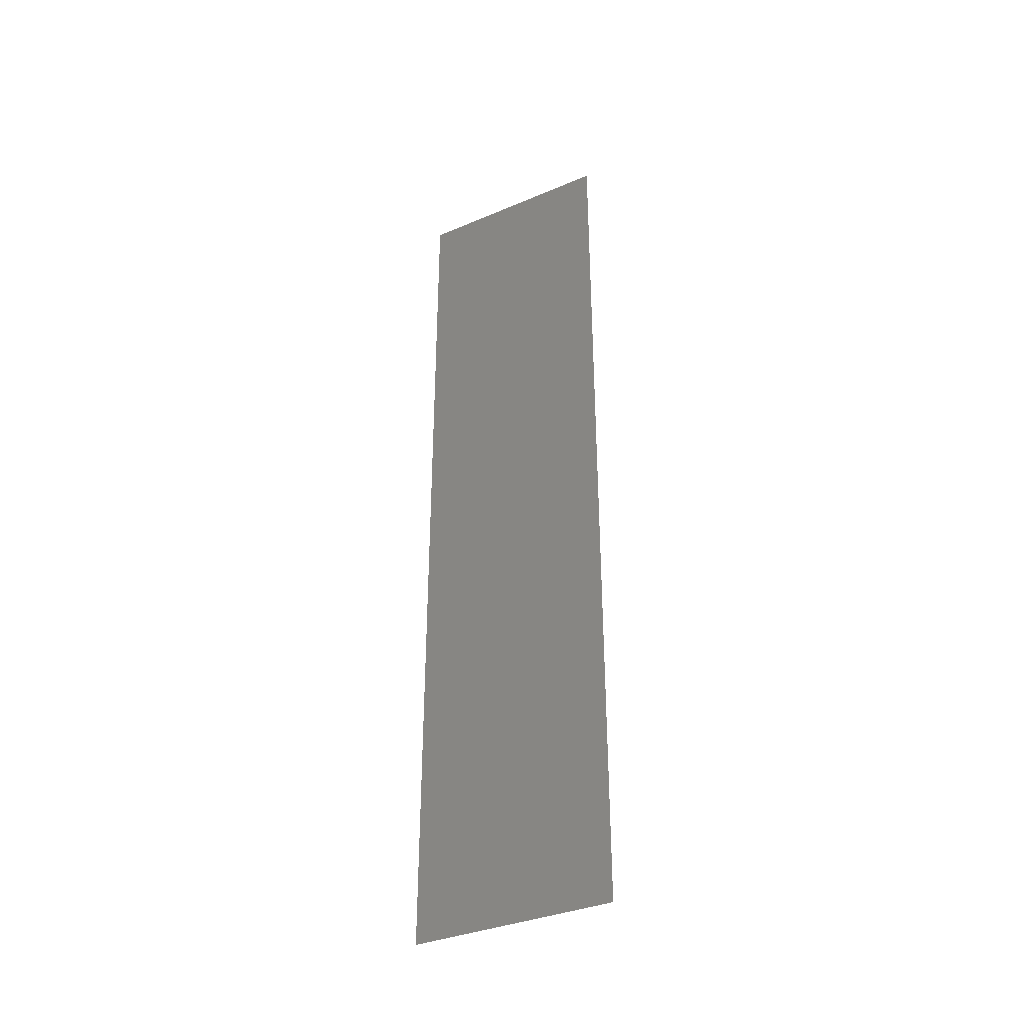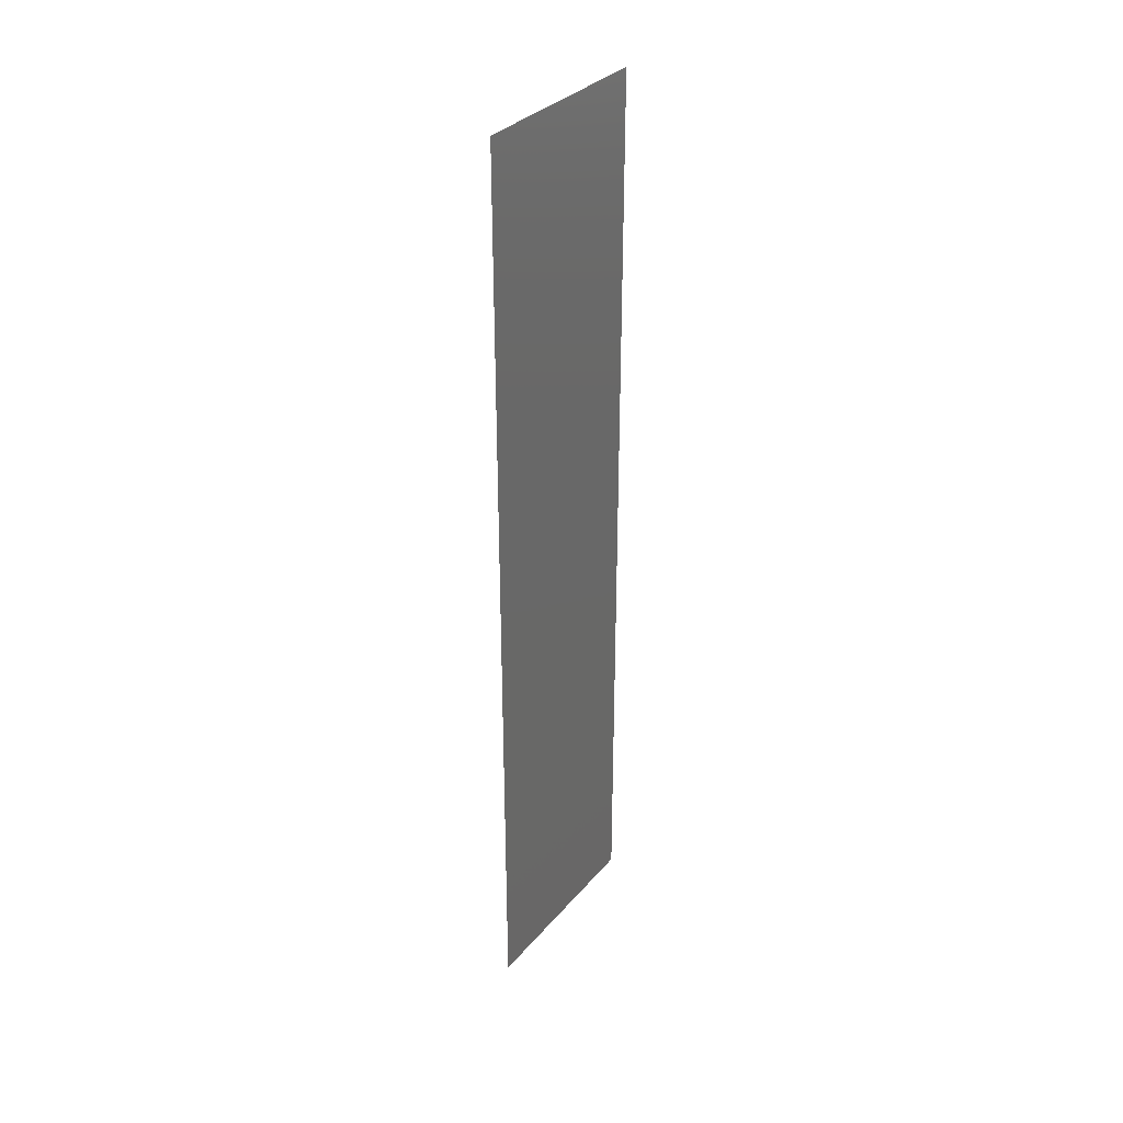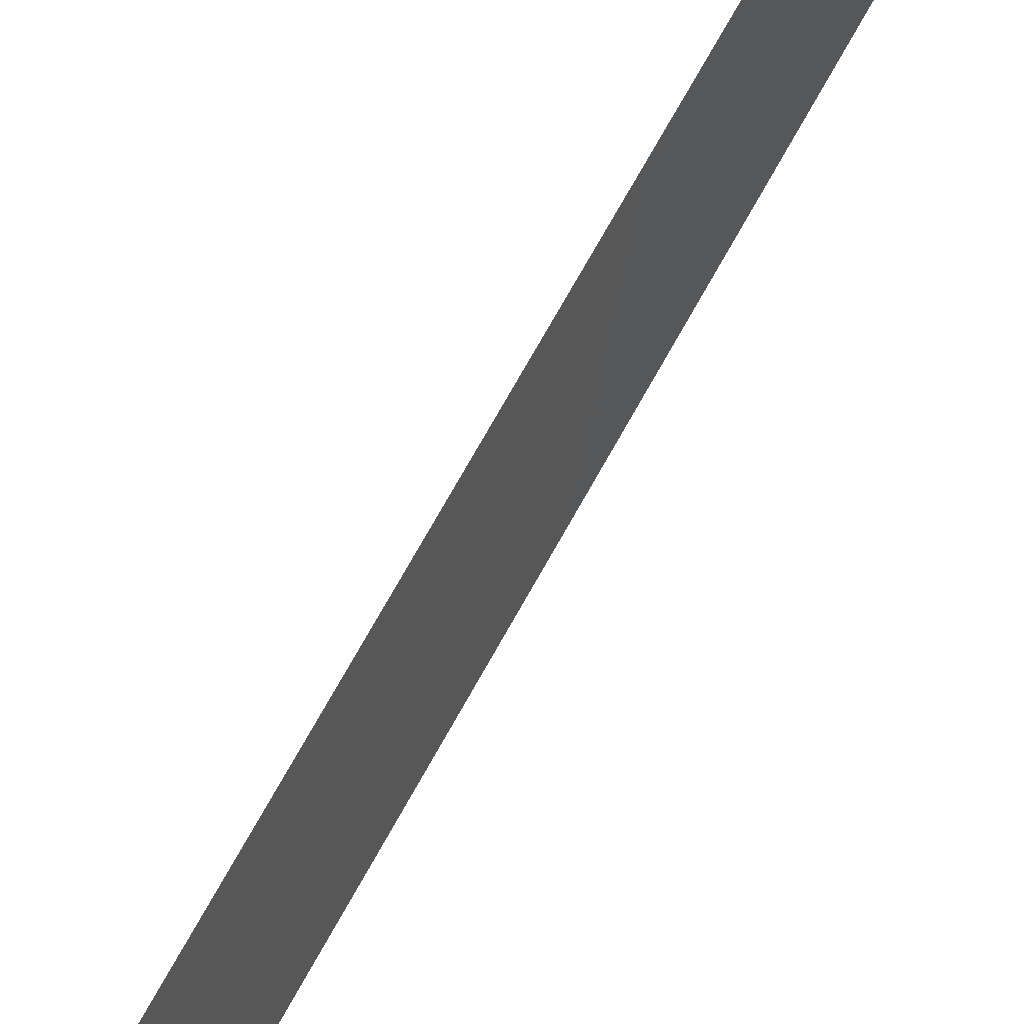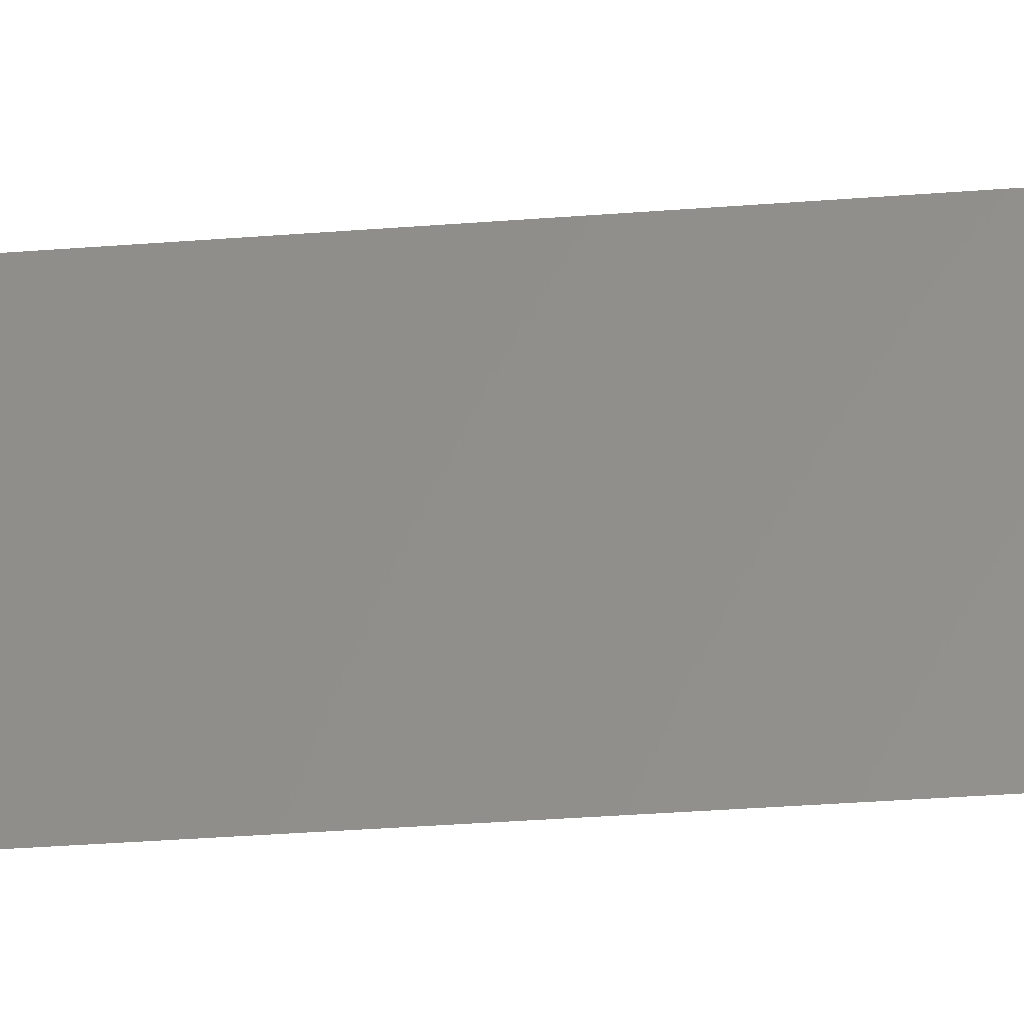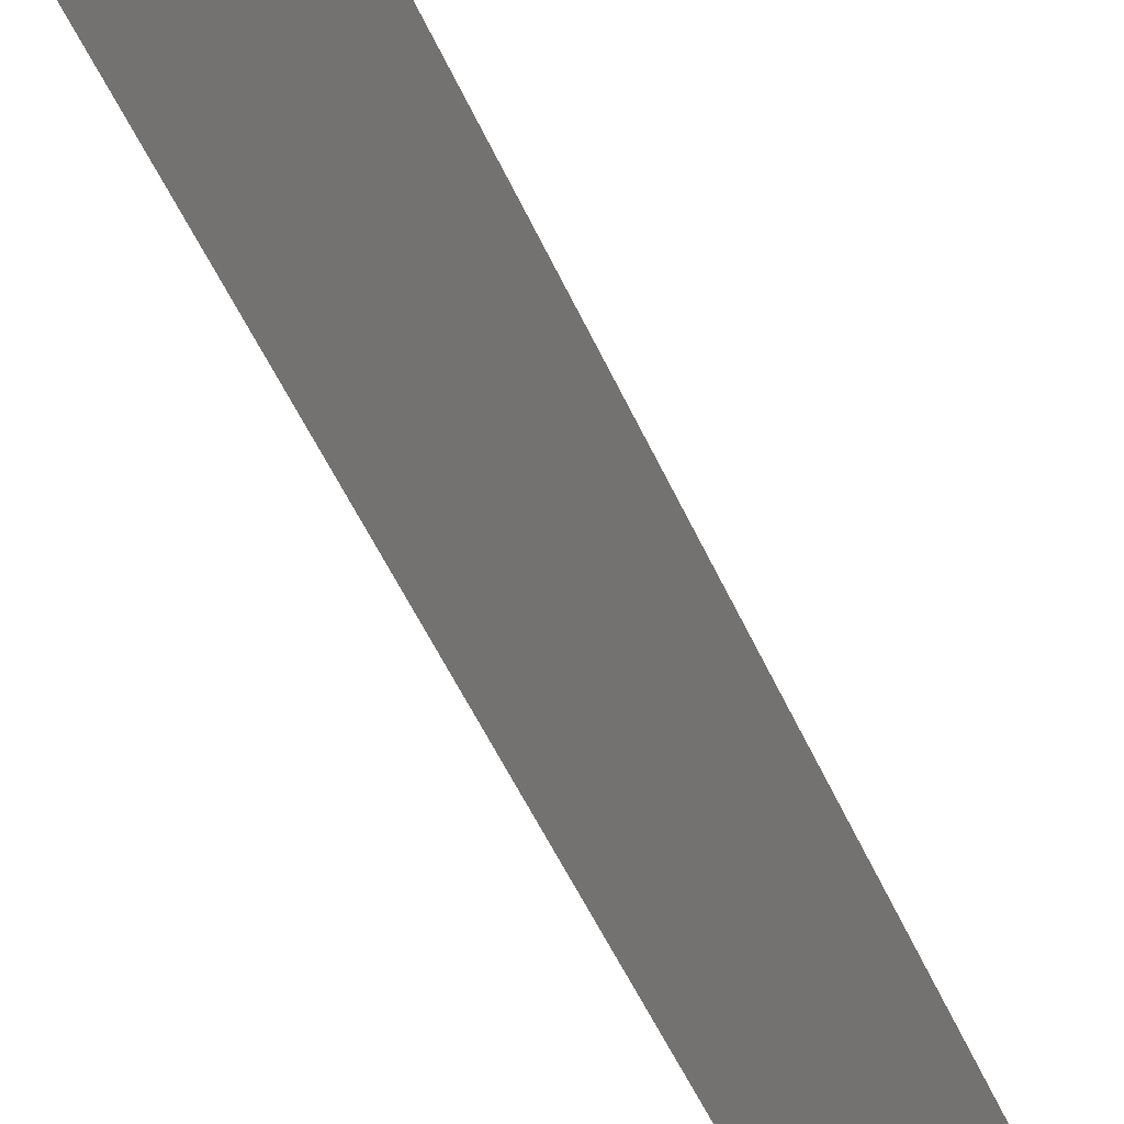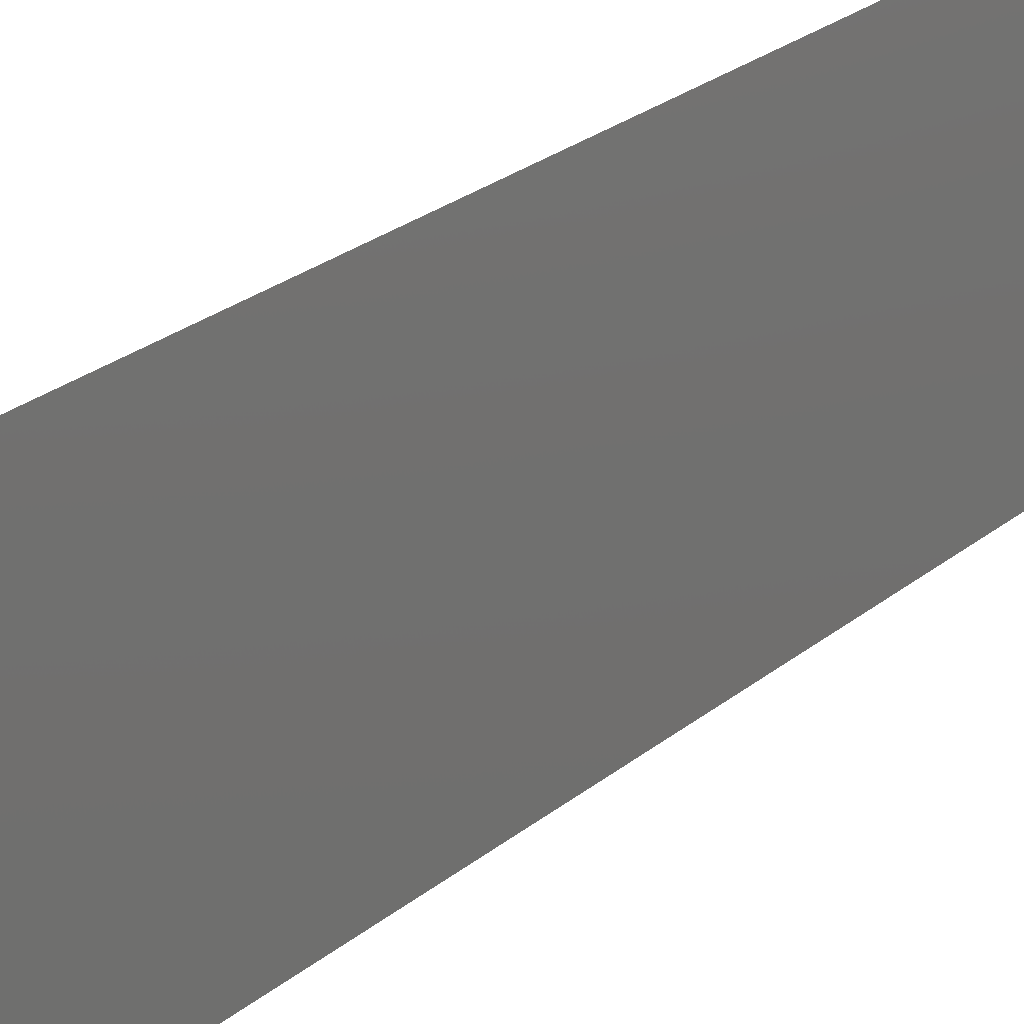
<metadata>
{"format":"stl","ext":"stl","renderer":"f3d","projection":"perspective","resolution":1024,"background":"white","views":[{"elev":-35.8,"azim":119.1,"up":"+Y"},{"elev":33.0,"azim":33.7,"up":"+Y"},{"elev":70.7,"azim":28.9,"up":"+Z"},{"elev":-31.4,"azim":96.5,"up":"+Z"},{"elev":-41.0,"azim":20.0,"up":"+Z"},{"elev":19.5,"azim":-149.0,"up":"+Z"}]}
</metadata>
<code>
# stl→obj: 4 verts, 2 faces
v -0.5 4.5 -0.5
v -0.5 0 0.5
v -0.5 4.5 0.5
v -0.5 0 -0.5
f 1 2 3
f 2 4 1

</code>
